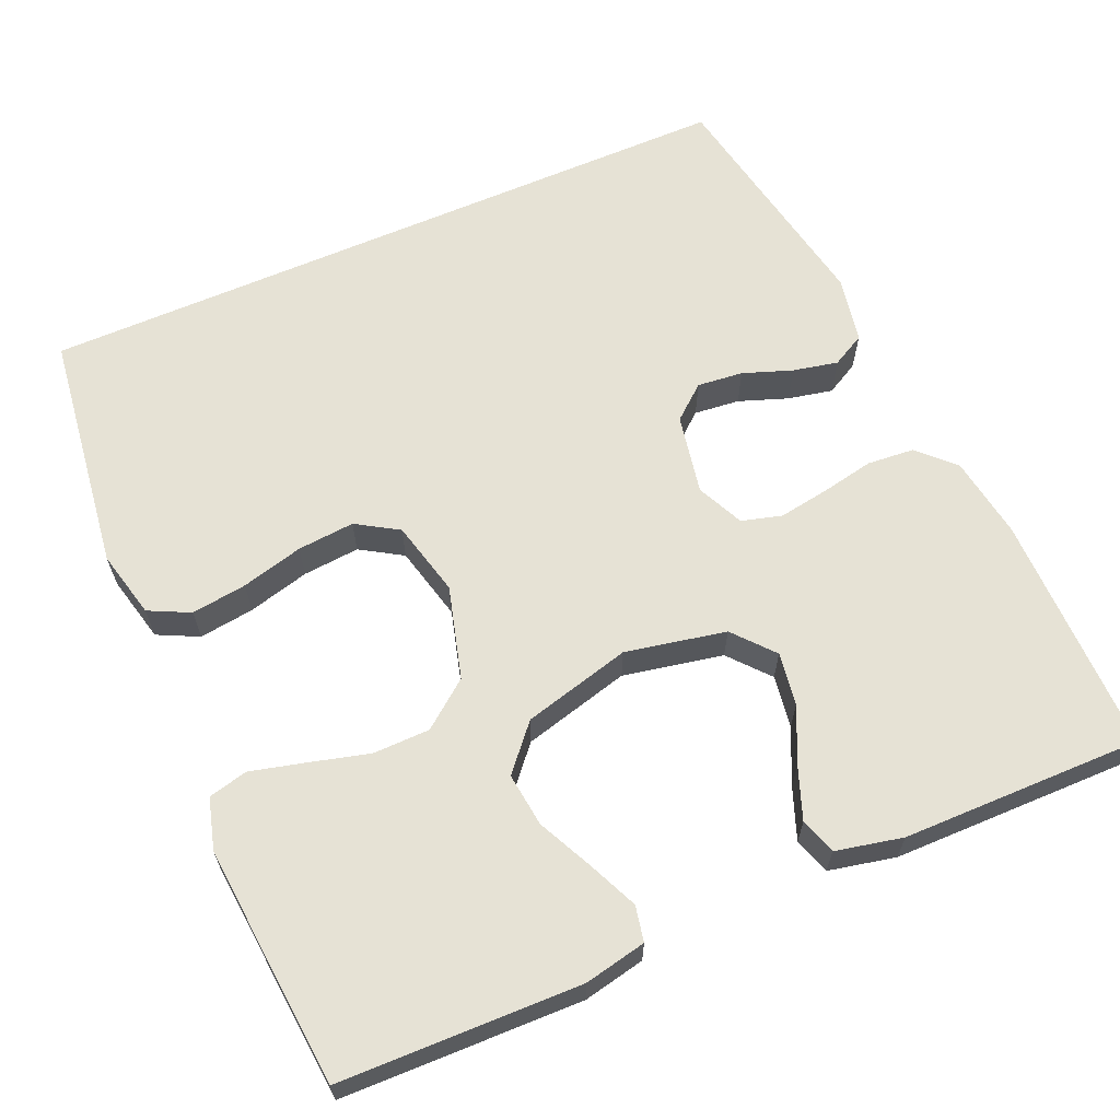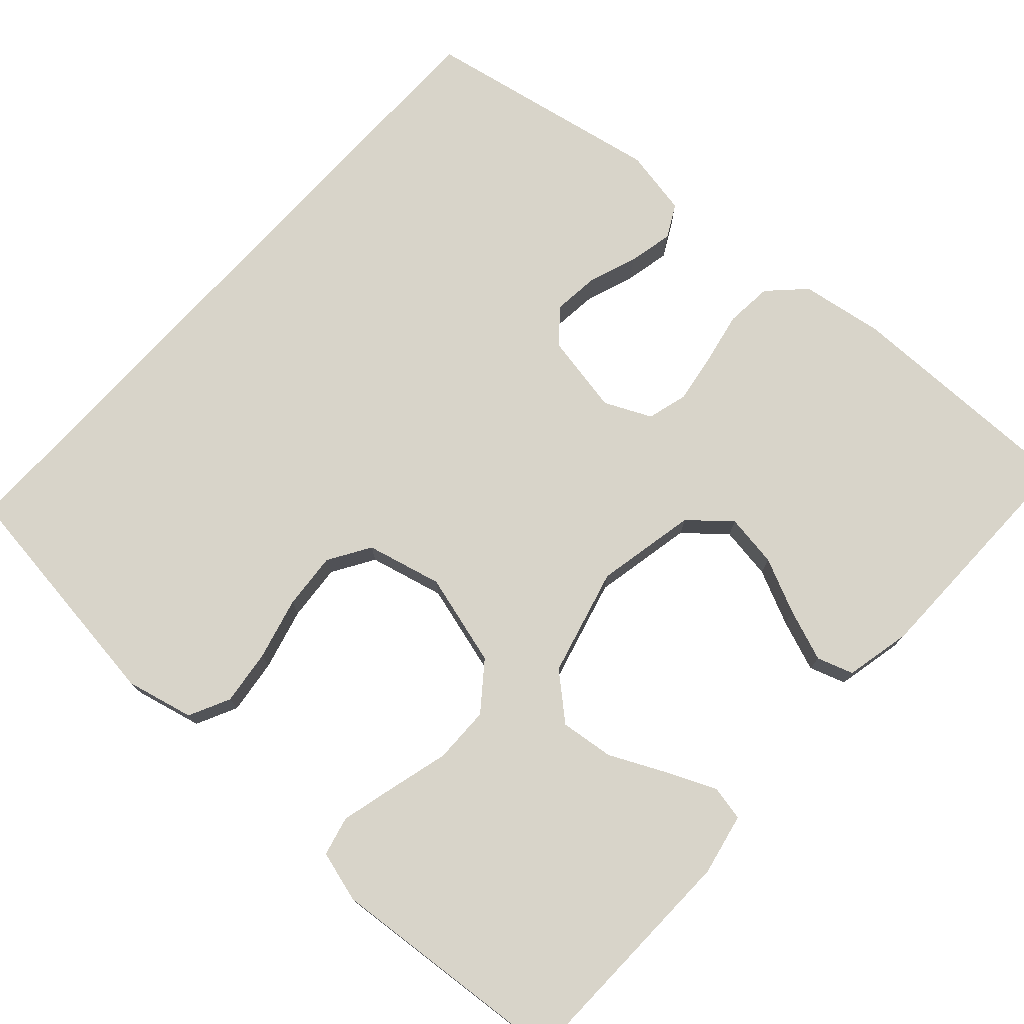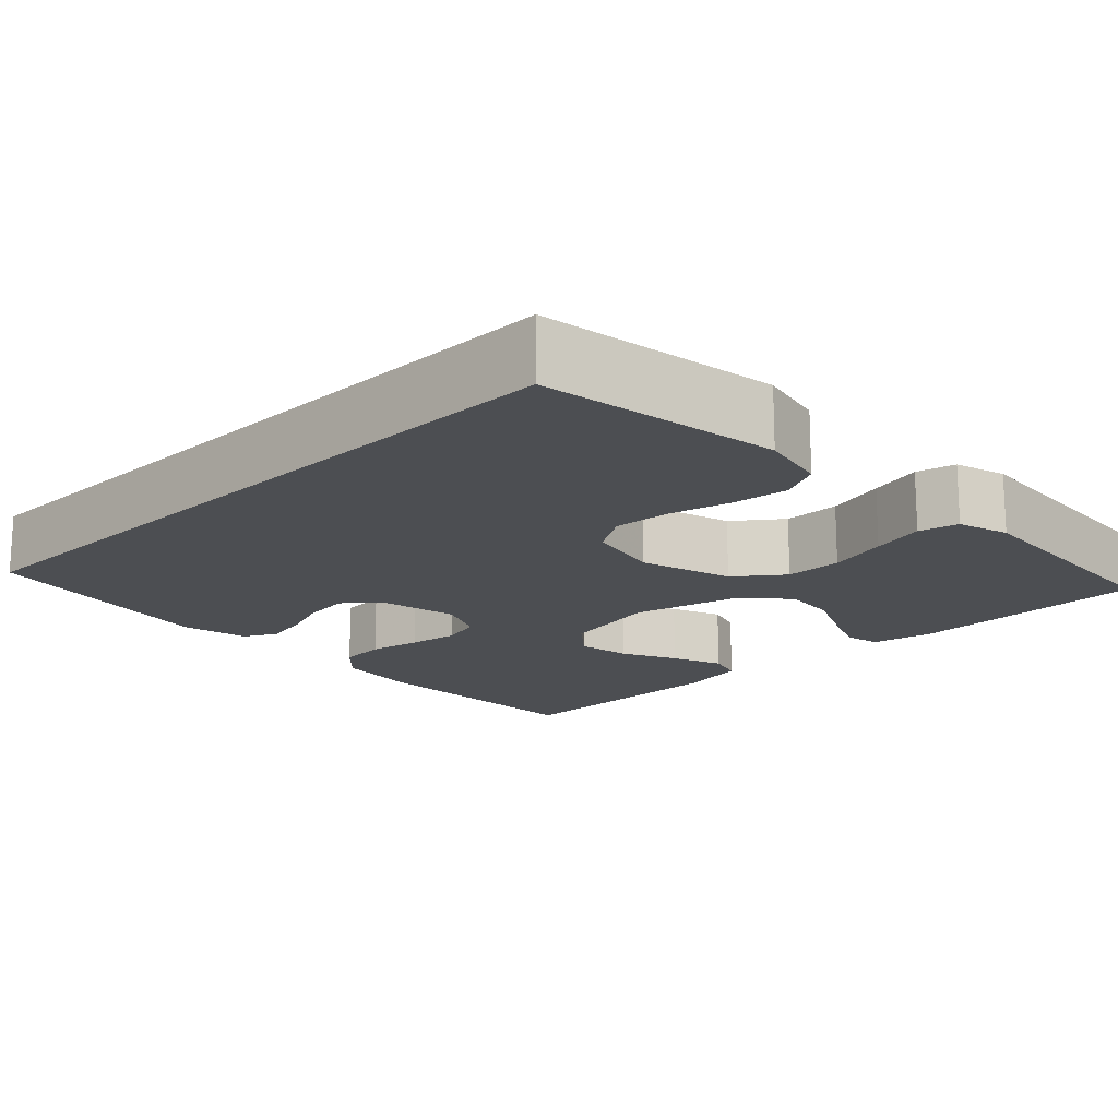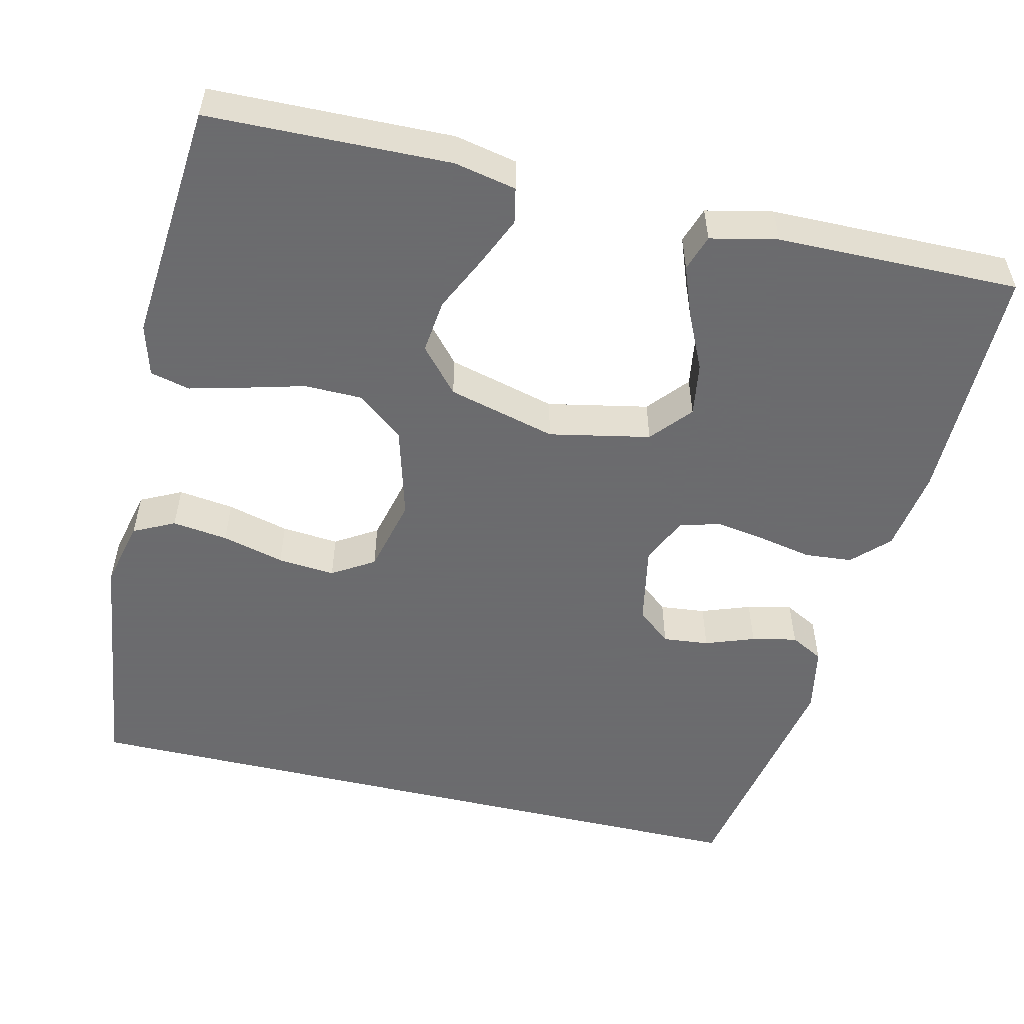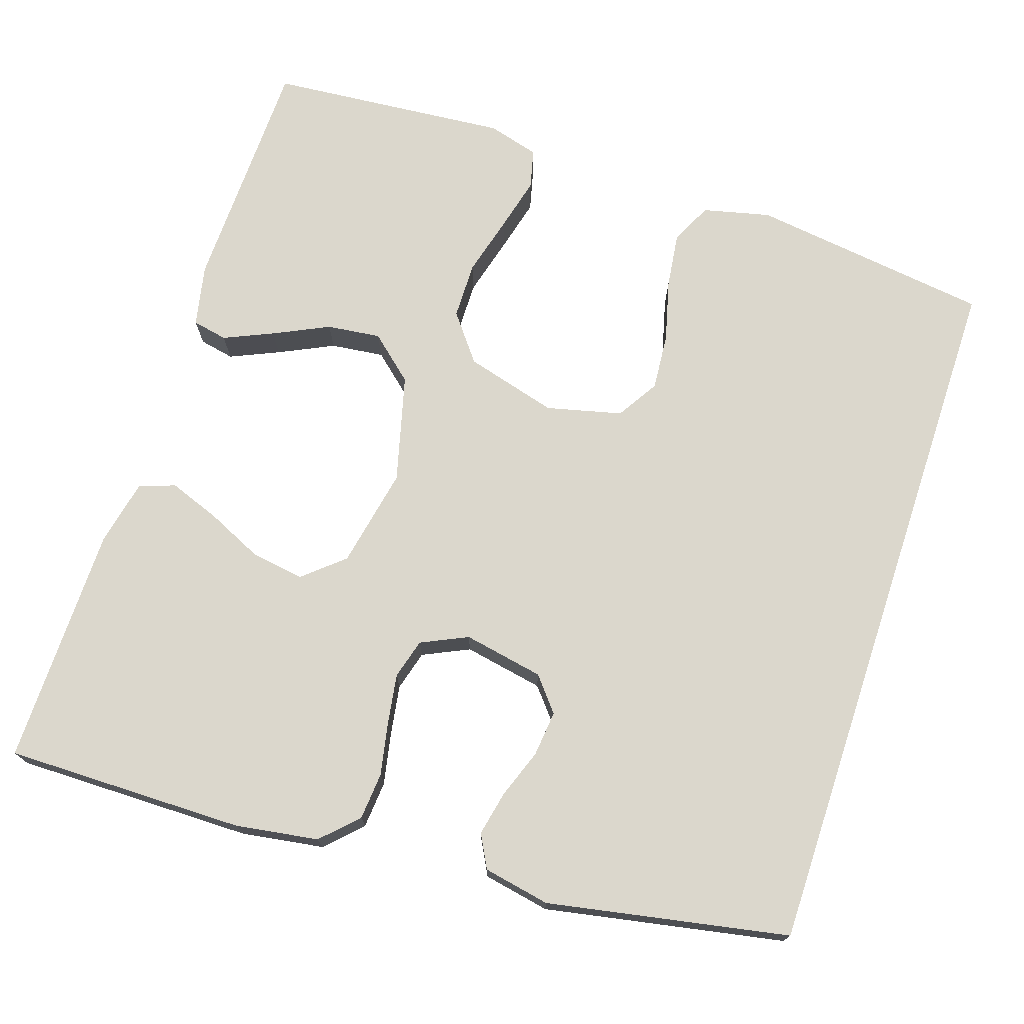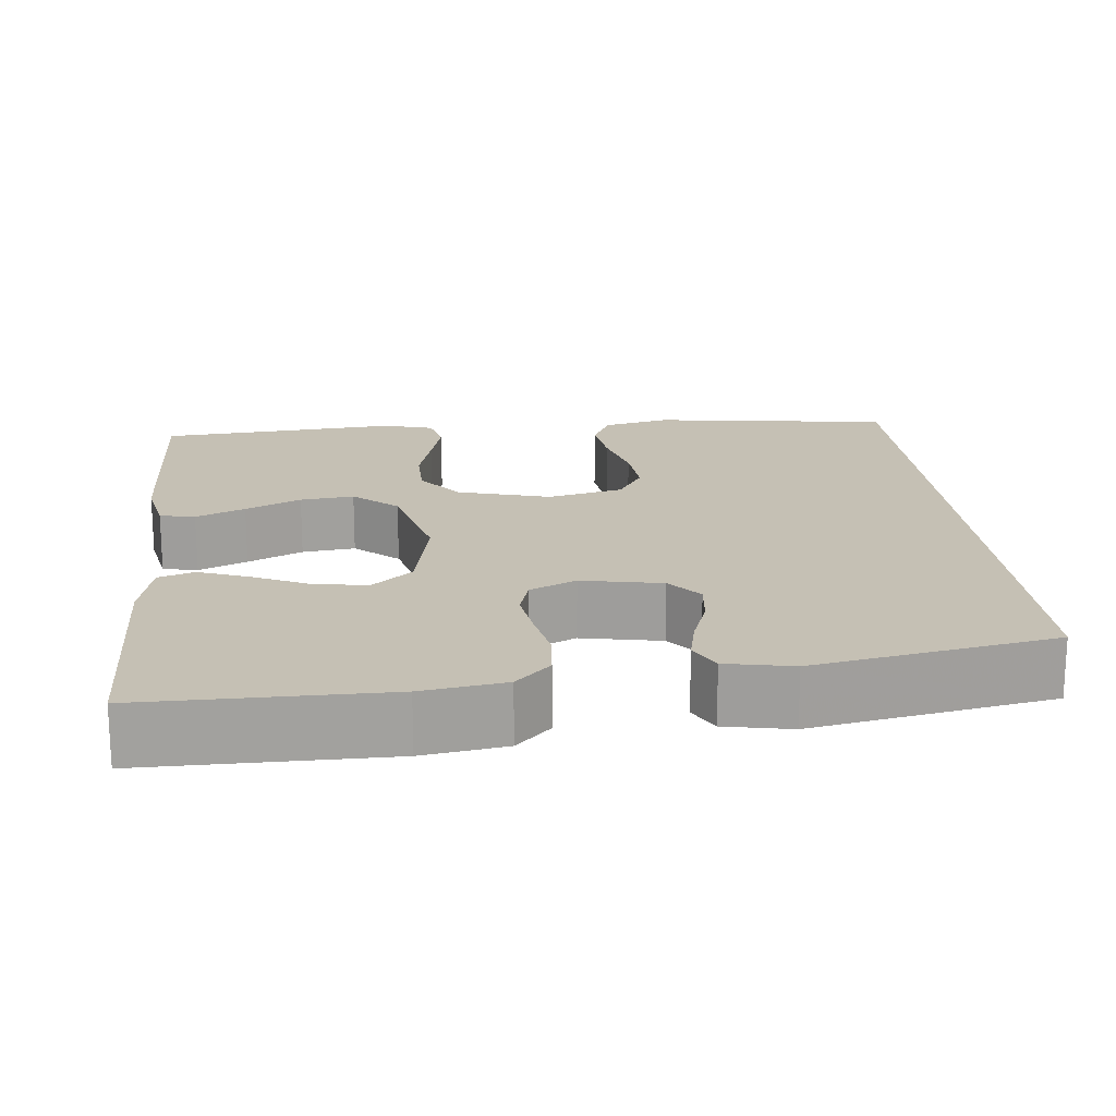
<metadata>
{"format":"obj","ext":"obj","renderer":"f3d","projection":"perspective","resolution":1024,"background":"white","views":[{"elev":63.9,"azim":66.5,"up":"+Y"},{"elev":75.4,"azim":42.3,"up":"+Y"},{"elev":-16.6,"azim":-45.4,"up":"+Y"},{"elev":-53.5,"azim":76.8,"up":"+Y"},{"elev":73.1,"azim":-161.7,"up":"+Y"},{"elev":18.4,"azim":174.4,"up":"+Y"}]}
</metadata>
<code>
v -0.5 0.07 0.479
v -0.2 0.07 0.519
v -0.116 0.07 0.499
v -0.091 0.07 0.448
v -0.1 0.07 0.379
v -0.12 0.07 0.302
v -0.126 0.07 0.231
v -0.094 0.07 0.179
v 0 0.07 0.156
v 0.115 0.07 0.188
v 0.16 0.07 0.246
v 0.161 0.07 0.317
v 0.141 0.07 0.392
v 0.124 0.07 0.459
v 0.136 0.07 0.508
v 0.2 0.07 0.526
v 0.5 0.07 0.5
v 0.507 0.07 0.2
v 0.491 0.07 0.123
v 0.447 0.07 0.114
v 0.386 0.07 0.141
v 0.317 0.07 0.174
v 0.25 0.07 0.182
v 0.195 0.07 0.134
v 0.16 0.07 0
v 0.185 0.07 -0.125
v 0.235 0.07 -0.168
v 0.301 0.07 -0.158
v 0.37 0.07 -0.126
v 0.434 0.07 -0.102
v 0.479 0.07 -0.117
v 0.497 0.07 -0.2
v 0.5 0.07 -0.5
v 0.2 0.07 -0.498
v 0.097 0.07 -0.482
v 0.054 0.07 -0.439
v 0.049 0.07 -0.38
v 0.062 0.07 -0.315
v 0.072 0.07 -0.252
v 0.058 0.07 -0.202
v 0 0.07 -0.175
v -0.1 0.07 -0.194
v -0.135 0.07 -0.236
v -0.129 0.07 -0.293
v -0.107 0.07 -0.354
v -0.095 0.07 -0.41
v -0.117 0.07 -0.451
v -0.2 0.07 -0.467
v -0.5 0.07 -0.41
v -0.5 0 0.479
v -0.2 0 0.519
v -0.116 0 0.499
v -0.091 0 0.448
v -0.1 0 0.379
v -0.12 0 0.302
v -0.126 0 0.231
v -0.094 0 0.179
v 0 0 0.156
v 0.115 0 0.188
v 0.16 0 0.246
v 0.161 0 0.317
v 0.141 0 0.392
v 0.124 0 0.459
v 0.136 0 0.508
v 0.2 0 0.526
v 0.5 0 0.5
v 0.507 0 0.2
v 0.491 0 0.123
v 0.447 0 0.114
v 0.386 0 0.141
v 0.317 0 0.174
v 0.25 0 0.182
v 0.195 0 0.134
v 0.16 0 0
v 0.185 0 -0.125
v 0.235 0 -0.168
v 0.301 0 -0.158
v 0.37 0 -0.126
v 0.434 0 -0.102
v 0.479 0 -0.117
v 0.497 0 -0.2
v 0.5 0 -0.5
v 0.2 0 -0.498
v 0.097 0 -0.482
v 0.054 0 -0.439
v 0.049 0 -0.38
v 0.062 0 -0.315
v 0.072 0 -0.252
v 0.058 0 -0.202
v 0 0 -0.175
v -0.1 0 -0.194
v -0.135 0 -0.236
v -0.129 0 -0.293
v -0.107 0 -0.354
v -0.095 0 -0.41
v -0.117 0 -0.451
v -0.2 0 -0.467
v -0.5 0 -0.41
f 48 49 1
f 47 48 1
f 46 47 1
f 45 46 1
f 44 45 1
f 43 44 1
f 42 43 1 2
f 36 37 38
f 35 36 38
f 34 35 38
f 33 34 38
f 32 33 38
f 31 32 38
f 30 31 38
f 29 30 38
f 28 29 38
f 27 28 38 39
f 26 27 39 40
f 20 21 22
f 19 20 22
f 18 19 22
f 17 18 22
f 16 17 22
f 15 16 22
f 14 15 22
f 13 14 22
f 12 13 22
f 11 12 22 23
f 10 11 23 24
f 4 5 6
f 3 4 6
f 2 3 6
f 2 6 7
f 42 2 7
f 41 42 7 8
f 41 8 9
f 40 41 9
f 26 40 9
f 25 26 9
f 9 10 24 25
f 50 98 97
f 50 97 96
f 50 96 95
f 50 95 94
f 50 94 93
f 50 93 92
f 51 50 92 91
f 87 86 85
f 87 85 84
f 87 84 83
f 87 83 82
f 87 82 81
f 87 81 80
f 87 80 79
f 87 79 78
f 87 78 77
f 88 87 77 76
f 89 88 76 75
f 71 70 69
f 71 69 68
f 71 68 67
f 71 67 66
f 71 66 65
f 71 65 64
f 71 64 63
f 71 63 62
f 71 62 61
f 72 71 61 60
f 73 72 60 59
f 55 54 53
f 55 53 52
f 55 52 51
f 56 55 51
f 56 51 91
f 57 56 91 90
f 58 57 90
f 58 90 89
f 58 89 75
f 58 75 74
f 74 73 59 58
f 1 50 51 2
f 2 51 52 3
f 3 52 53 4
f 4 53 54 5
f 5 54 55 6
f 6 55 56 7
f 7 56 57 8
f 8 57 58 9
f 9 58 59 10
f 10 59 60 11
f 11 60 61 12
f 12 61 62 13
f 13 62 63 14
f 14 63 64 15
f 15 64 65 16
f 16 65 66 17
f 17 66 67 18
f 18 67 68 19
f 19 68 69 20
f 20 69 70 21
f 21 70 71 22
f 22 71 72 23
f 23 72 73 24
f 24 73 74 25
f 25 74 75 26
f 26 75 76 27
f 27 76 77 28
f 28 77 78 29
f 29 78 79 30
f 30 79 80 31
f 31 80 81 32
f 32 81 82 33
f 33 82 83 34
f 34 83 84 35
f 35 84 85 36
f 36 85 86 37
f 37 86 87 38
f 38 87 88 39
f 39 88 89 40
f 40 89 90 41
f 41 90 91 42
f 42 91 92 43
f 43 92 93 44
f 44 93 94 45
f 45 94 95 46
f 46 95 96 47
f 47 96 97 48
f 48 97 98 49
f 49 98 50 1

</code>
